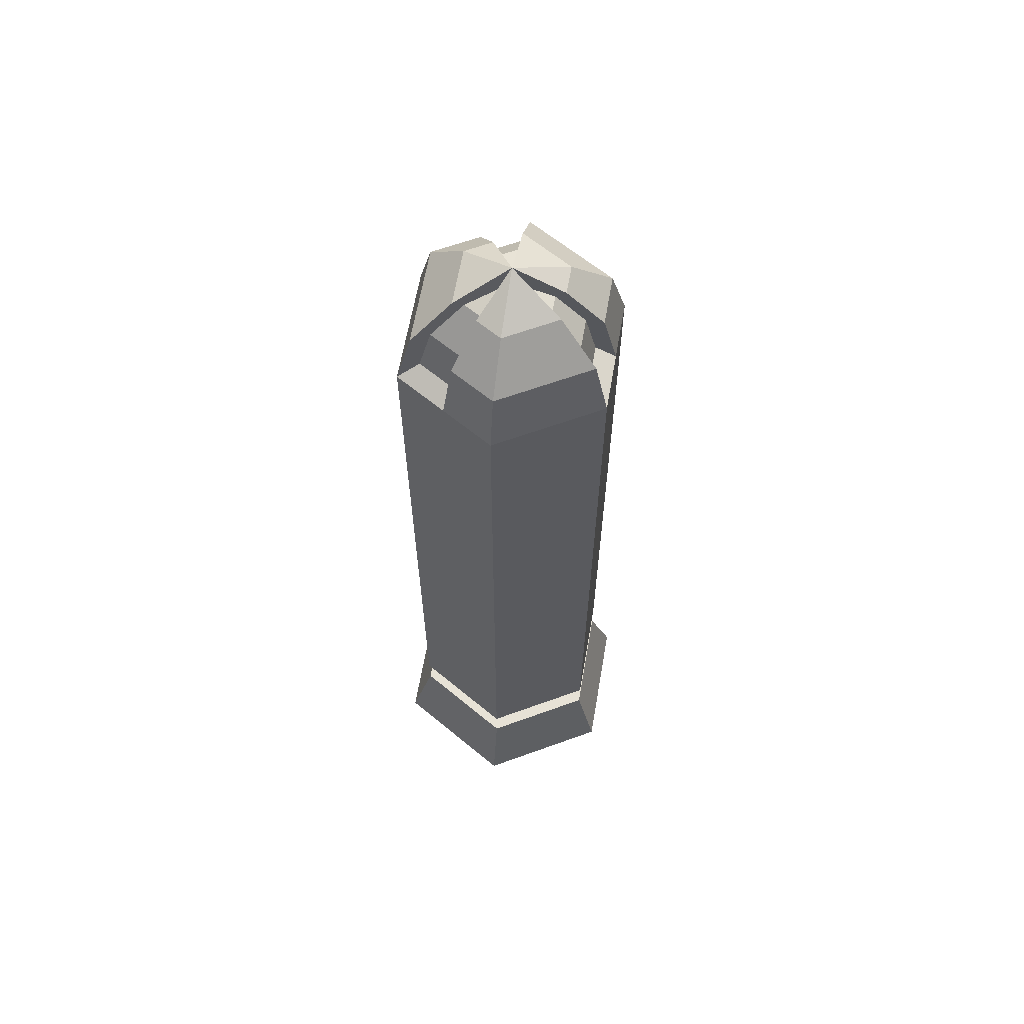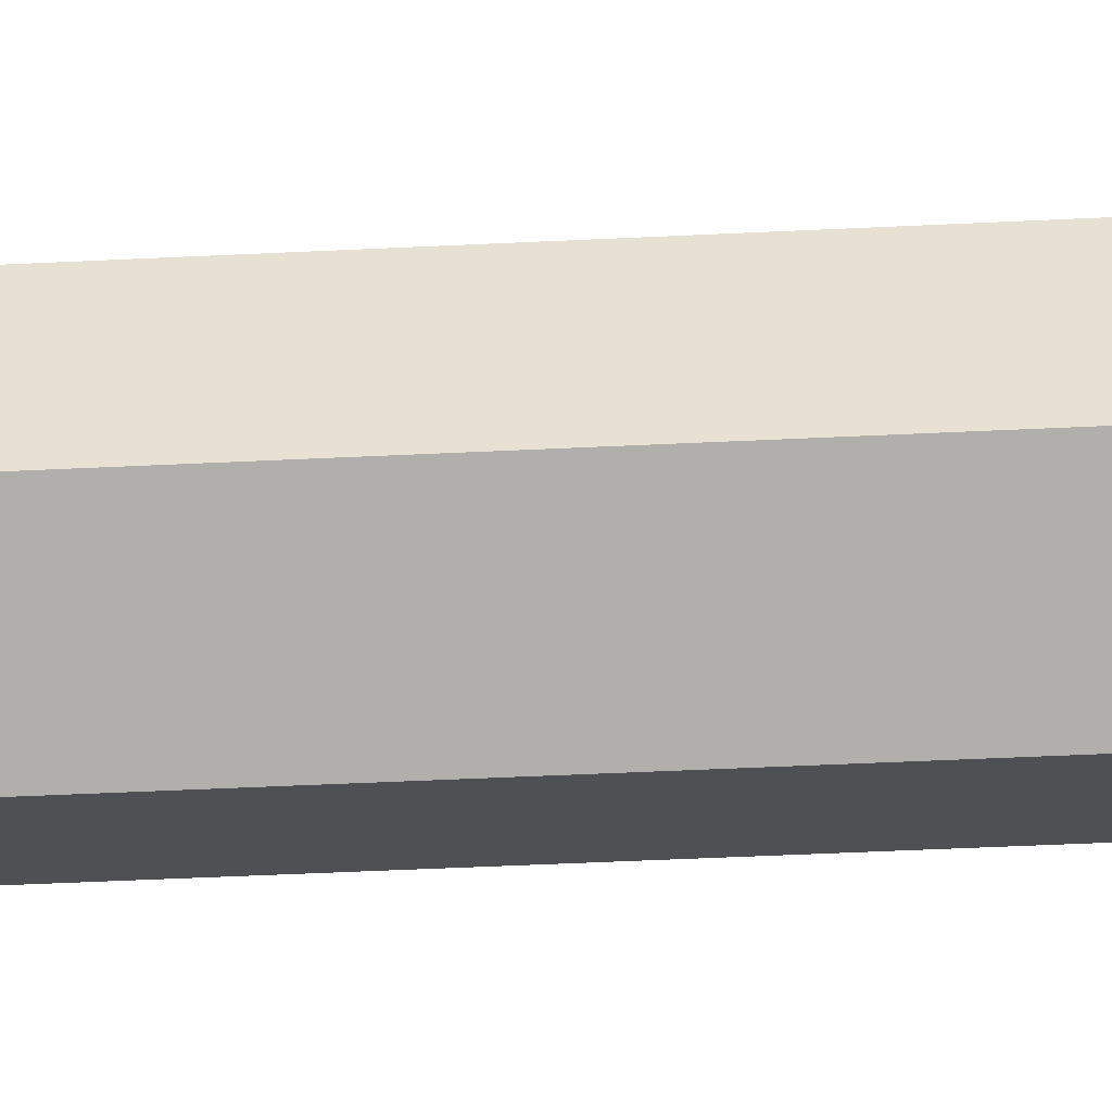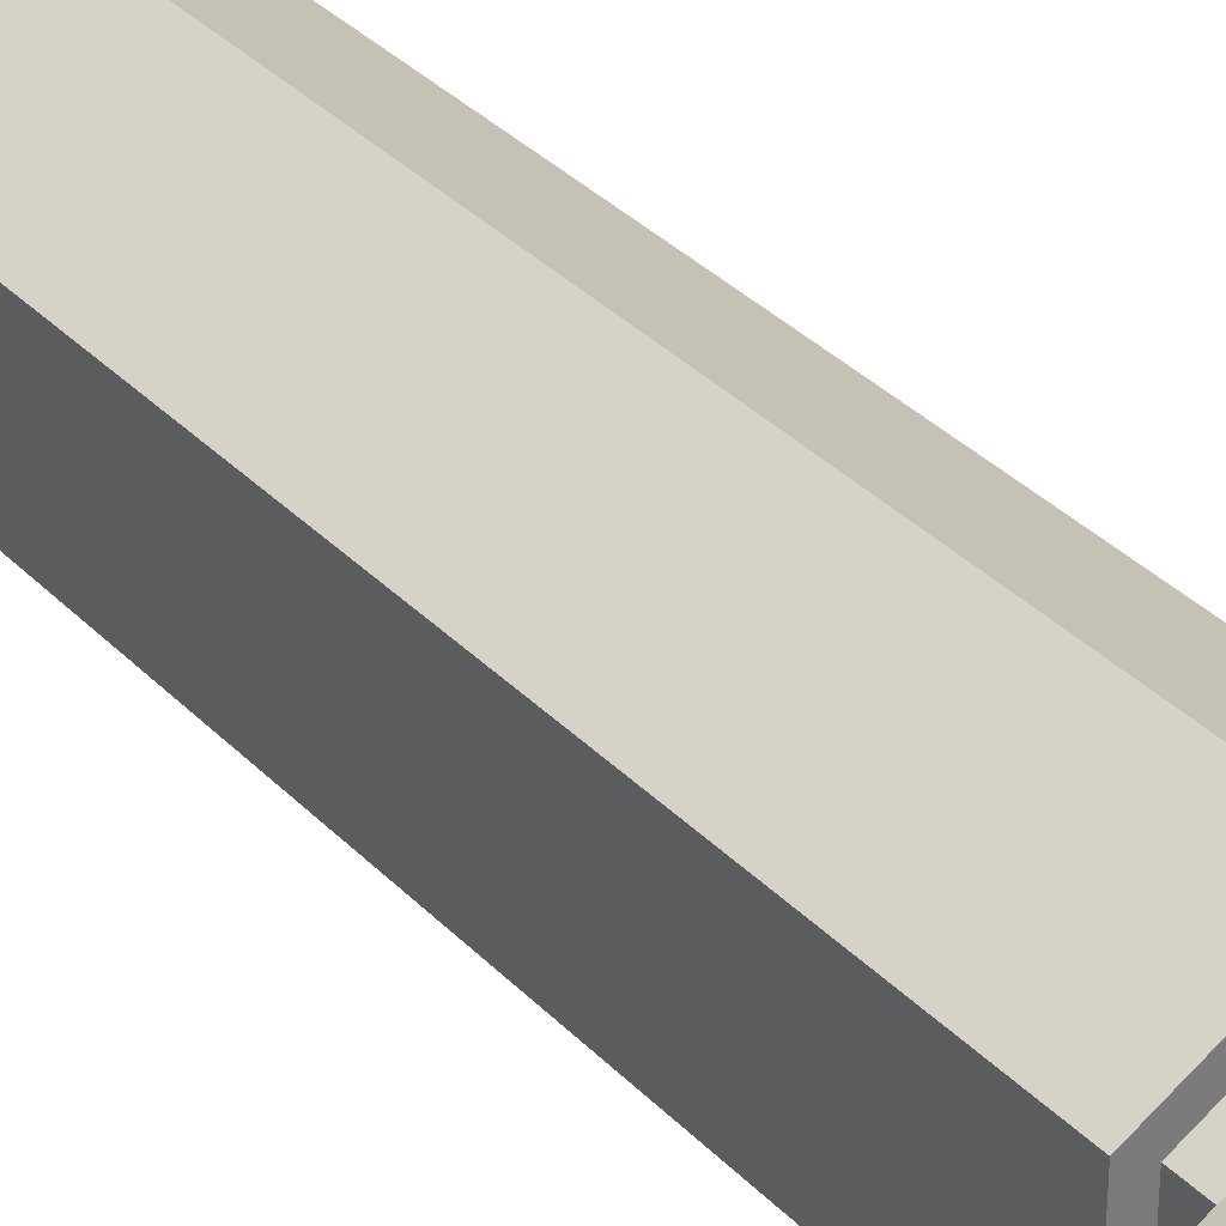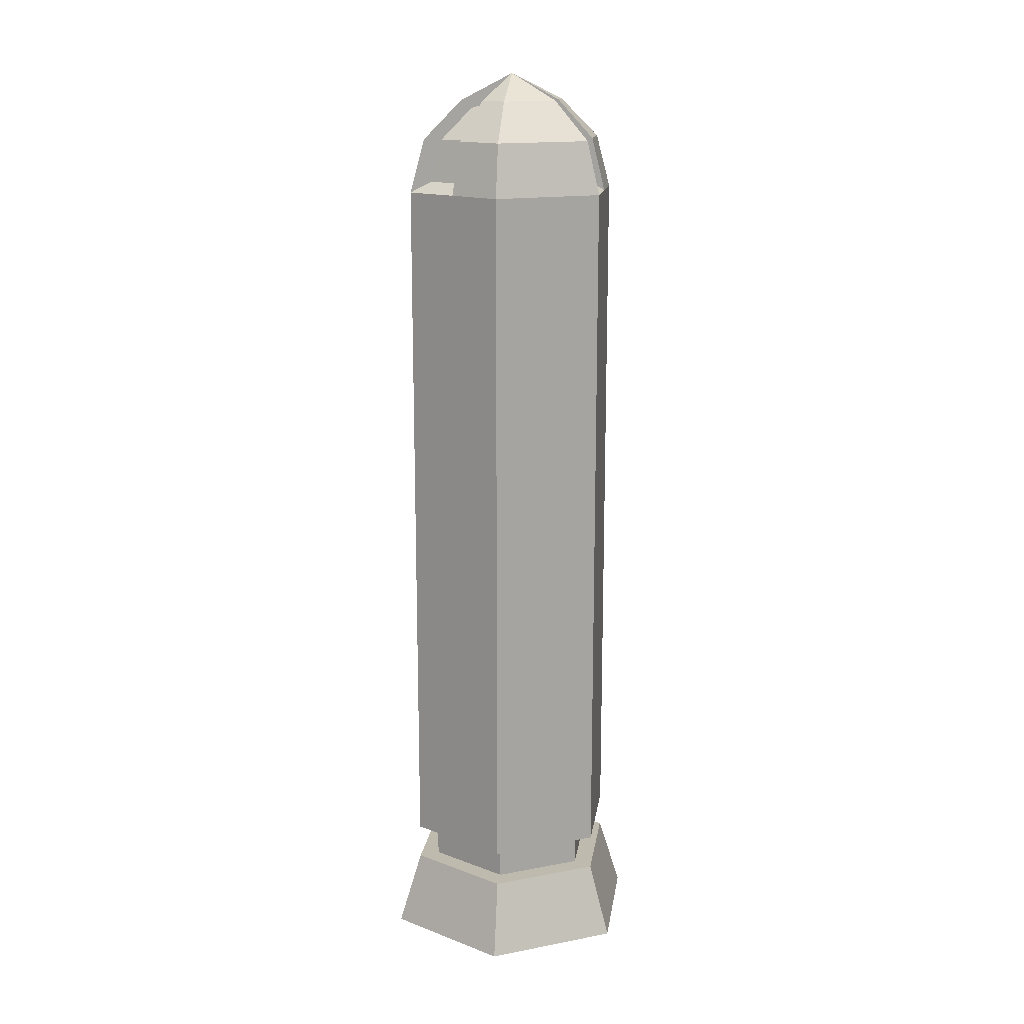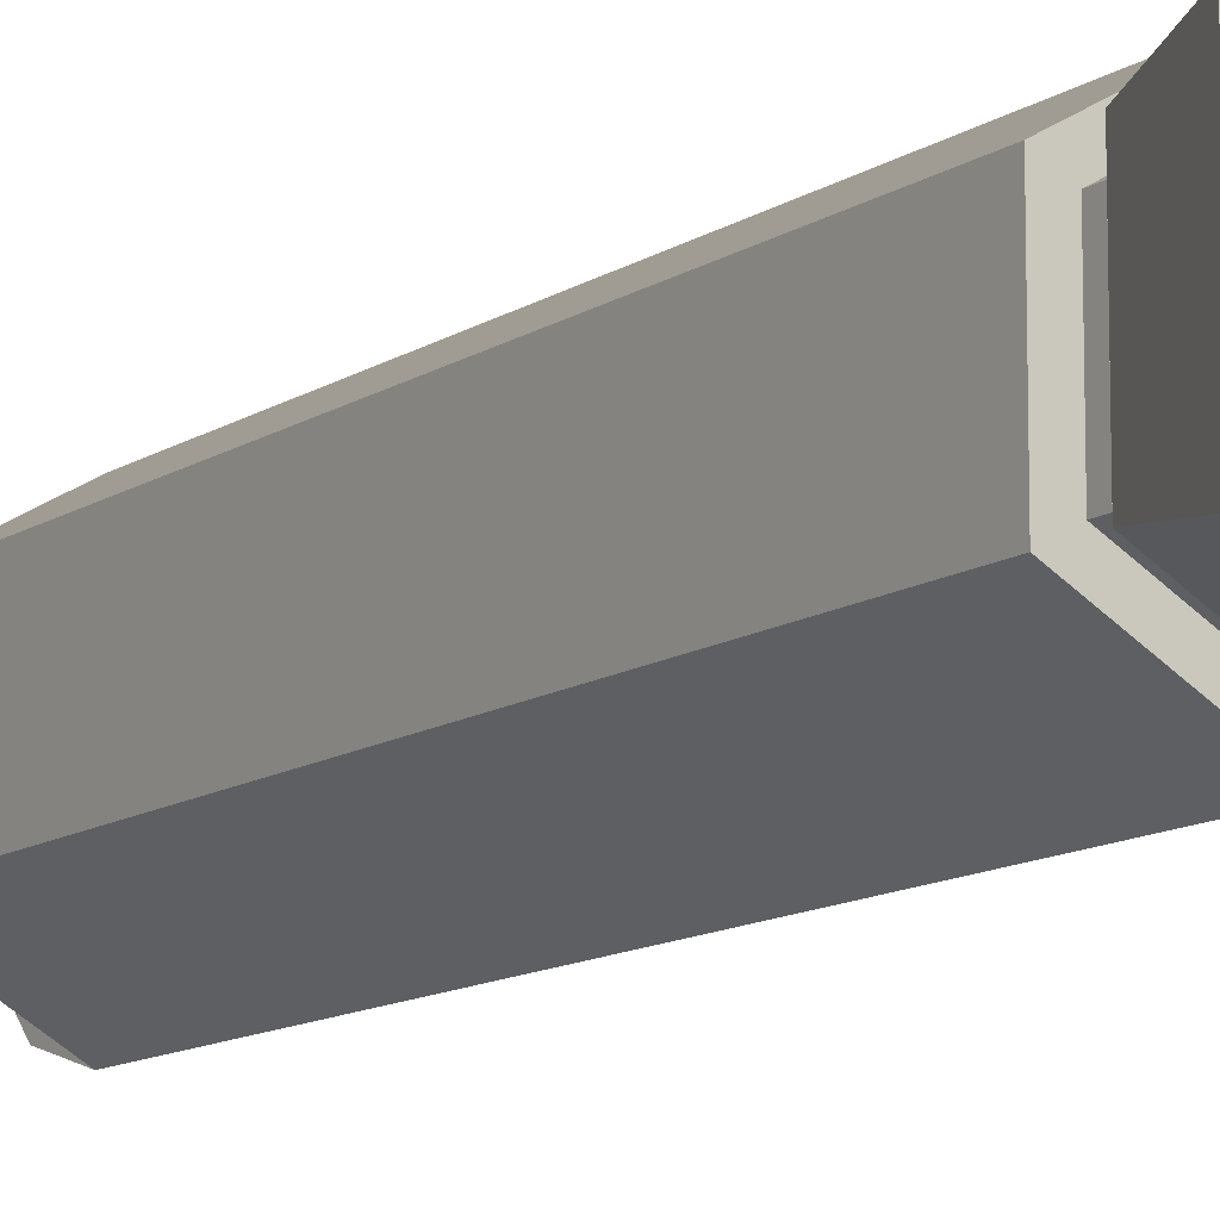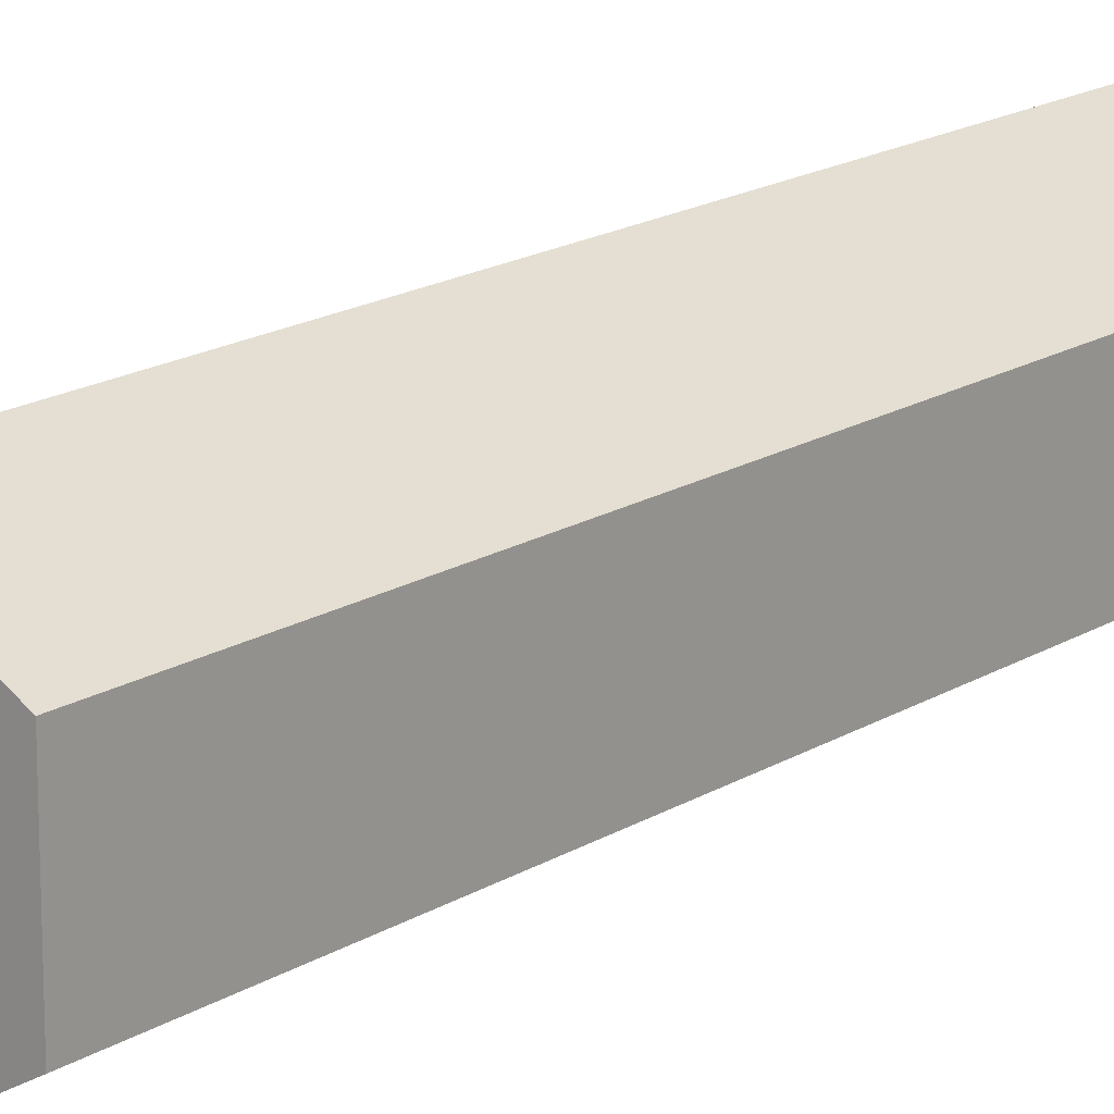
<metadata>
{"format":"obj","ext":"obj","renderer":"f3d","projection":"perspective","resolution":1024,"background":"white","views":[{"elev":63.3,"azim":129.9,"up":"+Y"},{"elev":-48.6,"azim":-86.9,"up":"+Z"},{"elev":33.6,"azim":-36.1,"up":"+Z"},{"elev":15.6,"azim":8.2,"up":"+Y"},{"elev":-11.4,"azim":-32.4,"up":"+Z"},{"elev":17.1,"azim":39.2,"up":"+Z"}]}
</metadata>
<code>
o Sphere.001
v 0 0.502 0.9295
v -0.4647 -0.004538 0.8049
v 0 -0.004538 1.073
v 0 0.8727 0.5366
v 0 1.125 -2e-06
v -0.2324 0.8727 0.4025
v -0.4025 0.502 0.6971
v -0.4647 0.8727 0.2683
v -0.8049 0.502 -0.4647
v -0.8049 0.502 0.4647
v -0.9295 -0.004538 0.5366
v -0.9295 -0.004538 -0.5366
v -0.4647 0.8727 -0.2683
v -0.4025 0.502 -0.6971
v -0.4647 -0.004538 -0.8049
v -0.2324 0.8727 -0.4025
v 0 -7.153 -1.073
v -1.135 -7.875 -0.655
v -0.9295 -7.153 -0.5366
v 0 0.502 -0.9295
v 0.4647 0.8727 -0.2683
v 0.8049 0.502 -0.4647
v 0.9295 -0.004538 -0.5366
v 0 -0.004538 -1.073
v 0 0.8727 -0.5366
v 0.8049 0.502 -2e-06
v 0.9295 -0.004538 -2e-06
v 0.4647 0.8727 -2e-06
v 0.4647 0.8727 0.2683
v 0.8049 0.502 0.4647
v 0.9295 -0.004538 0.5366
v 0 -7.153 1.073
v 1.135 -7.875 0.655
v 0.9295 -7.153 0.5366
v 0.9295 -7.153 -0.5366
v 0 -7.875 -1.31
v -0.9295 -7.153 0.5366
v 0 -7.875 1.31
v 1.135 -7.875 -0.655
v -1.135 -7.875 0.655
v -0.9295 -6.811 0.5366
v 0.7506 -7.153 0.4334
v 0.9295 -6.811 0.5366
v 0.9295 -6.811 -0.5366
v 0 -6.811 -1.073
v 0.7506 -6.811 -0.4334
v 0 -6.811 -0.8667
v 0 -6.811 1.073
v 0 -7.153 0.8667
v -0.7506 -7.153 0.4334
v -0.9295 -6.811 -0.5366
v 0.7506 -6.811 0.4334
v -0.7506 -6.811 -0.4334
v -0.7506 -6.811 0.4334
v 0.7506 -7.153 -0.4334
v 0 -6.811 0.8667
v 0 -7.153 -0.8667
v -0.7506 -7.153 -0.4334
v -0.3718 0.7954 0.2147
v 0 0.9039 -2e-06
v 0.7436 0.09349 0.4293
v 0.644 0.4987 0.3718
v 0.3718 0.7954 0.2147
v 0 0.7954 -0.4293
v -0.1859 0.7954 -0.322
v 0 0.09349 -0.8587
v -0.3718 0.09349 -0.644
v 0 0.4987 -0.7436
v -0.3718 0.09349 0.644
v -0.322 0.4987 -0.5577
v -0.1859 0.7954 0.322
v -0.322 0.4987 0.5577
v -0.644 0.4987 0.3718
v -0.7436 0.09349 0.4293
v 0.3718 0.7954 -2e-06
v 0.644 0.4987 -2e-06
v 0.7436 0.09349 -2e-06
f 1 2 3
f 4 5 6
f 4 7 1
f 8 9 10
f 11 9 12
f 8 5 13
f 13 14 9
f 9 15 12
f 13 5 16
f 17 18 19
f 20 21 22
f 20 23 24
f 25 5 21
f 21 26 22
f 22 27 23
f 21 5 28
f 29 1 30
f 30 3 31
f 29 5 4
f 32 33 34
f 35 36 17
f 37 38 32
f 34 39 35
f 19 40 37
f 33 38 39
f 39 38 36
f 36 38 18
f 38 40 18
f 12 41 11
f 35 42 34
f 27 43 44
f 45 46 47
f 2 41 48
f 32 42 49
f 23 45 24
f 43 46 44
f 3 43 31
f 32 50 37
f 15 45 51
f 48 52 43
f 53 50 54
f 52 55 46
f 54 49 56
f 46 57 47
f 56 42 52
f 47 58 53
f 45 53 51
f 51 54 41
f 17 55 35
f 48 54 56
f 19 57 17
f 37 58 19
f 5 59 60
f 30 61 62
f 29 62 63
f 5 64 60
f 5 65 16
f 15 66 24
f 14 67 15
f 20 66 68
f 7 69 2
f 70 64 68
f 67 68 66
f 65 60 64
f 71 60 59
f 72 59 73
f 69 73 74
f 75 60 63
f 76 63 62
f 77 62 61
f 5 63 60
f 27 61 31
f 5 75 28
f 8 73 59
f 2 74 11
f 28 76 26
f 10 74 73
f 5 71 6
f 26 77 27
f 6 72 7
f 25 68 64
f 16 70 14
f 1 7 2
f 4 6 7
f 8 13 9
f 11 10 9
f 13 16 14
f 9 14 15
f 17 36 18
f 20 25 21
f 20 22 23
f 21 28 26
f 22 26 27
f 29 4 1
f 30 1 3
f 32 38 33
f 35 39 36
f 37 40 38
f 34 33 39
f 19 18 40
f 12 51 41
f 35 55 42
f 44 23 27
f 27 31 43
f 45 44 46
f 48 3 2
f 2 11 41
f 32 34 42
f 23 44 45
f 43 52 46
f 3 48 43
f 32 49 50
f 51 12 15
f 15 24 45
f 48 56 52
f 53 58 50
f 52 42 55
f 54 50 49
f 46 55 57
f 56 49 42
f 47 57 58
f 45 47 53
f 51 53 54
f 17 57 55
f 48 41 54
f 19 58 57
f 37 50 58
f 5 8 59
f 30 31 61
f 29 30 62
f 5 25 64
f 5 60 65
f 15 67 66
f 14 70 67
f 20 24 66
f 7 72 69
f 70 65 64
f 67 70 68
f 72 71 59
f 69 72 73
f 76 75 63
f 77 76 62
f 5 29 63
f 27 77 61
f 5 60 75
f 8 10 73
f 2 69 74
f 28 75 76
f 10 11 74
f 5 60 71
f 26 76 77
f 6 71 72
f 25 20 68
f 16 65 70

</code>
